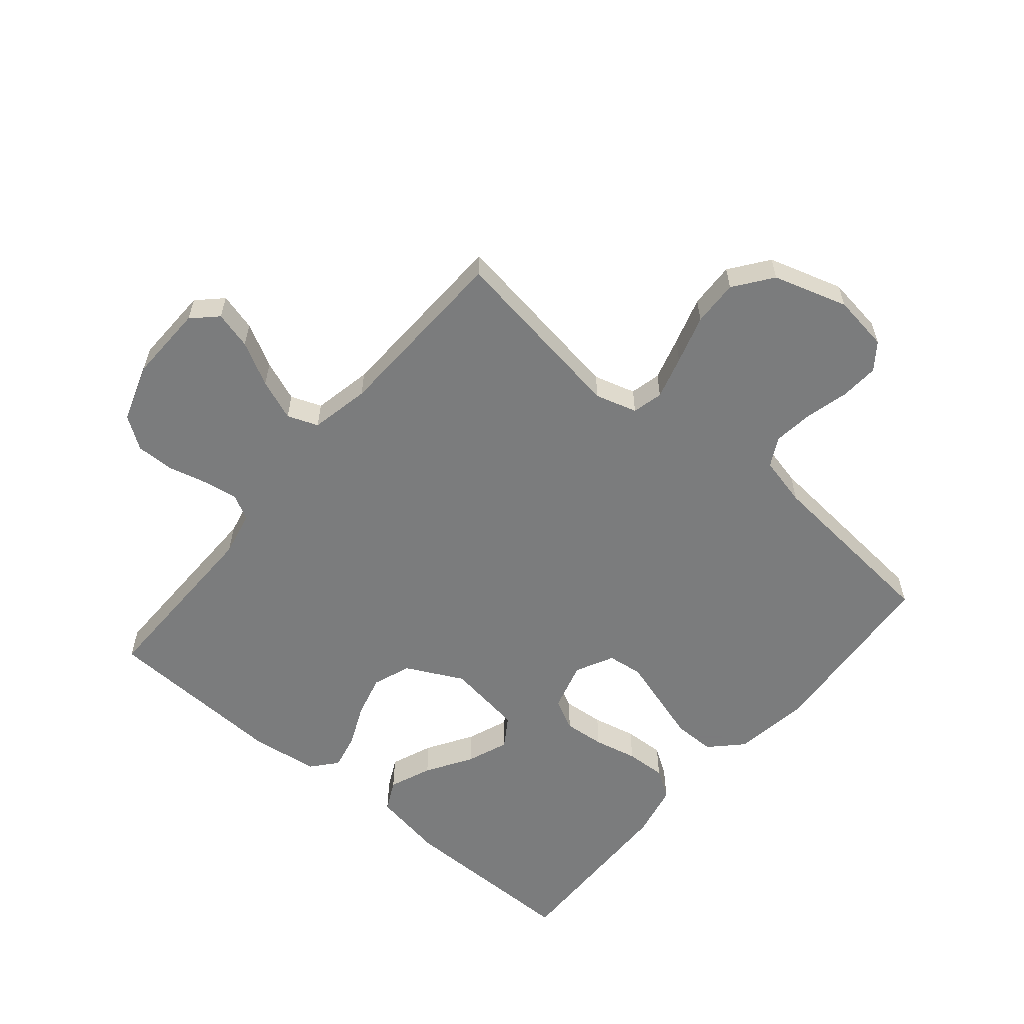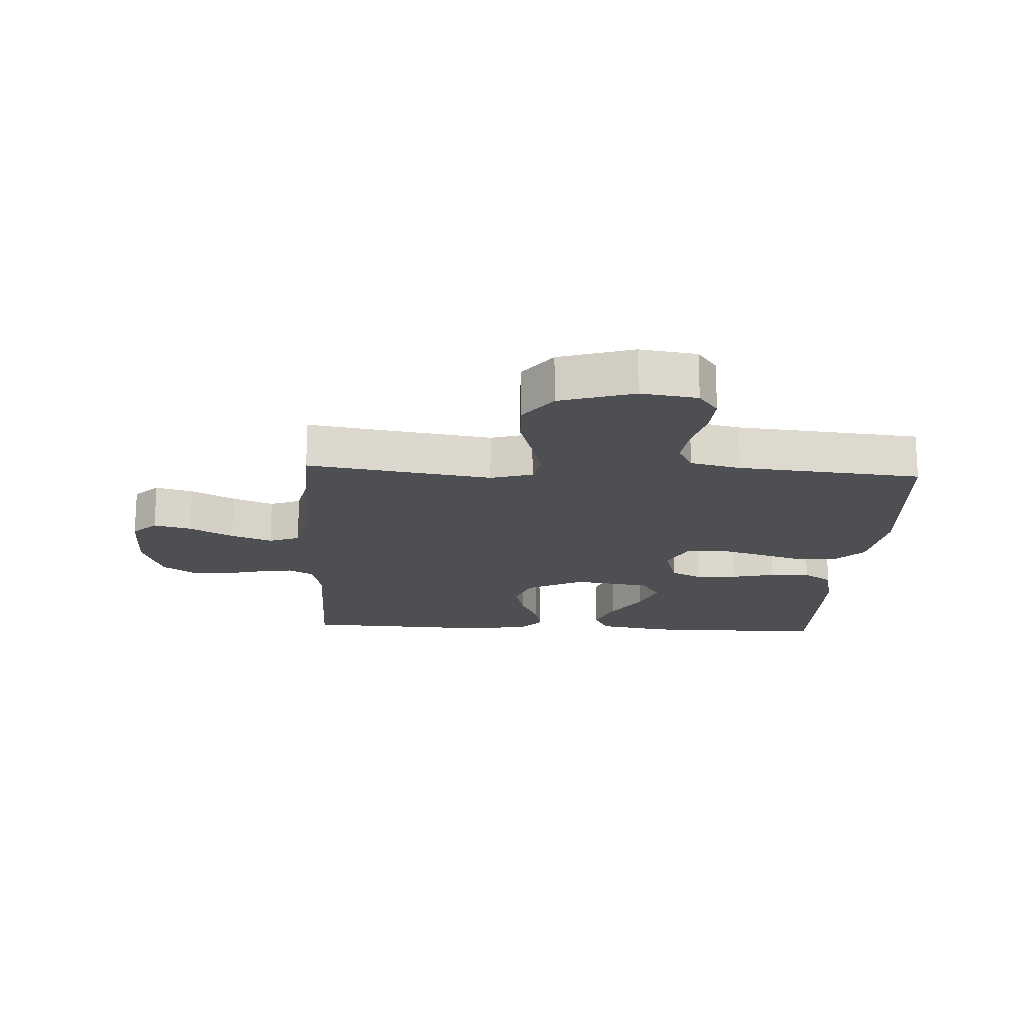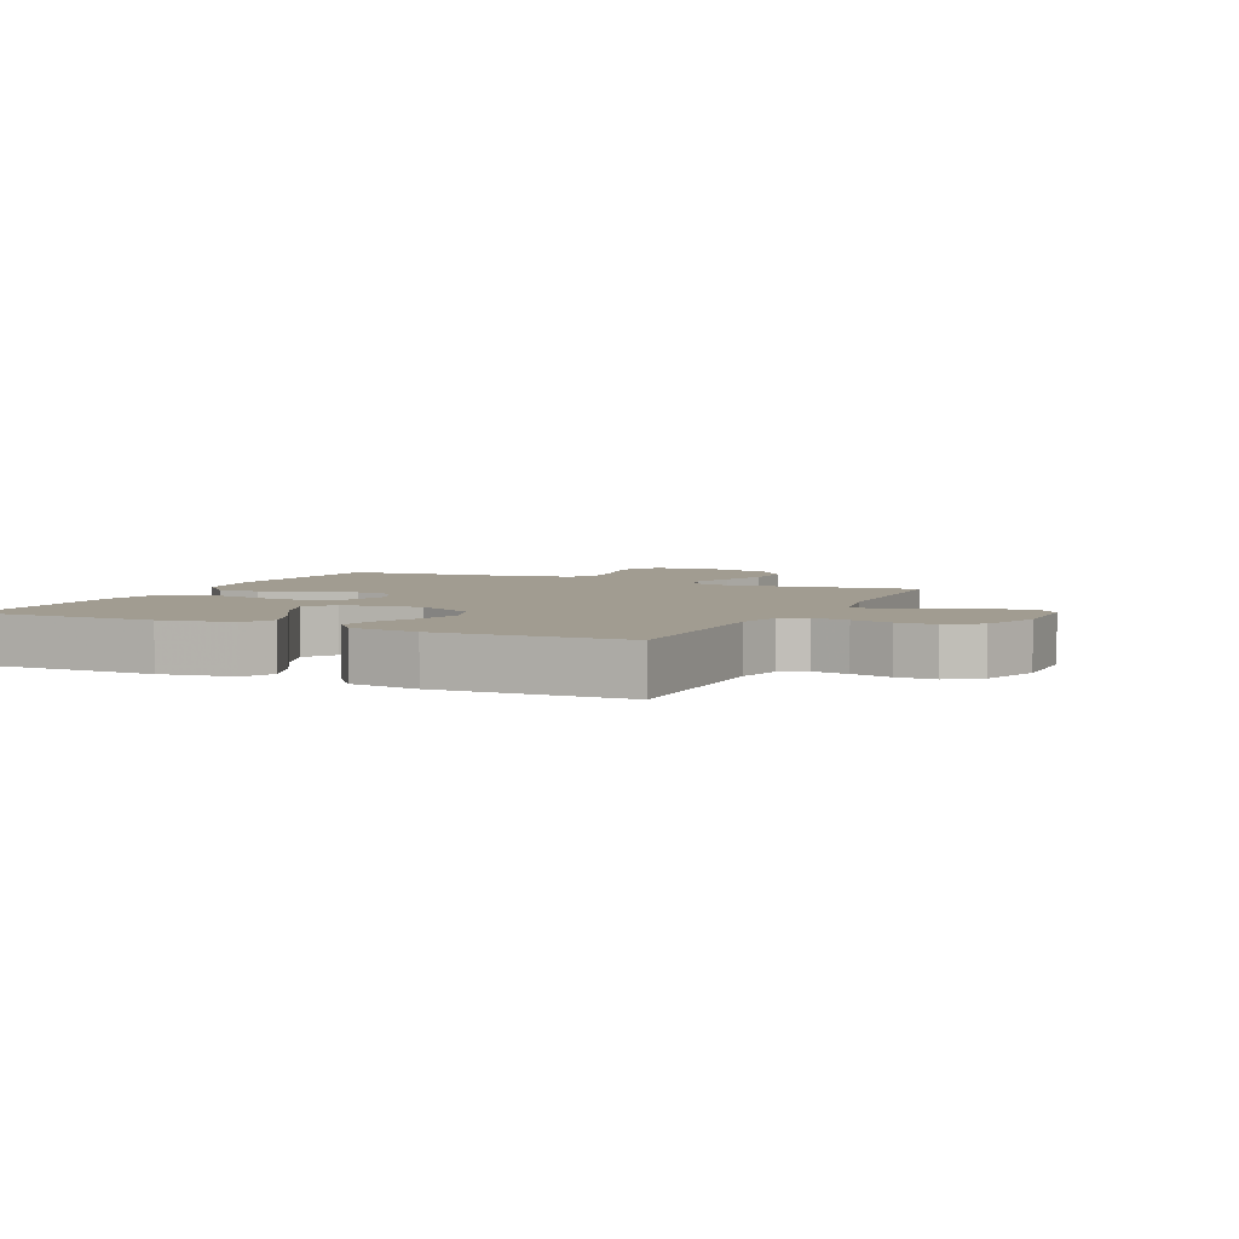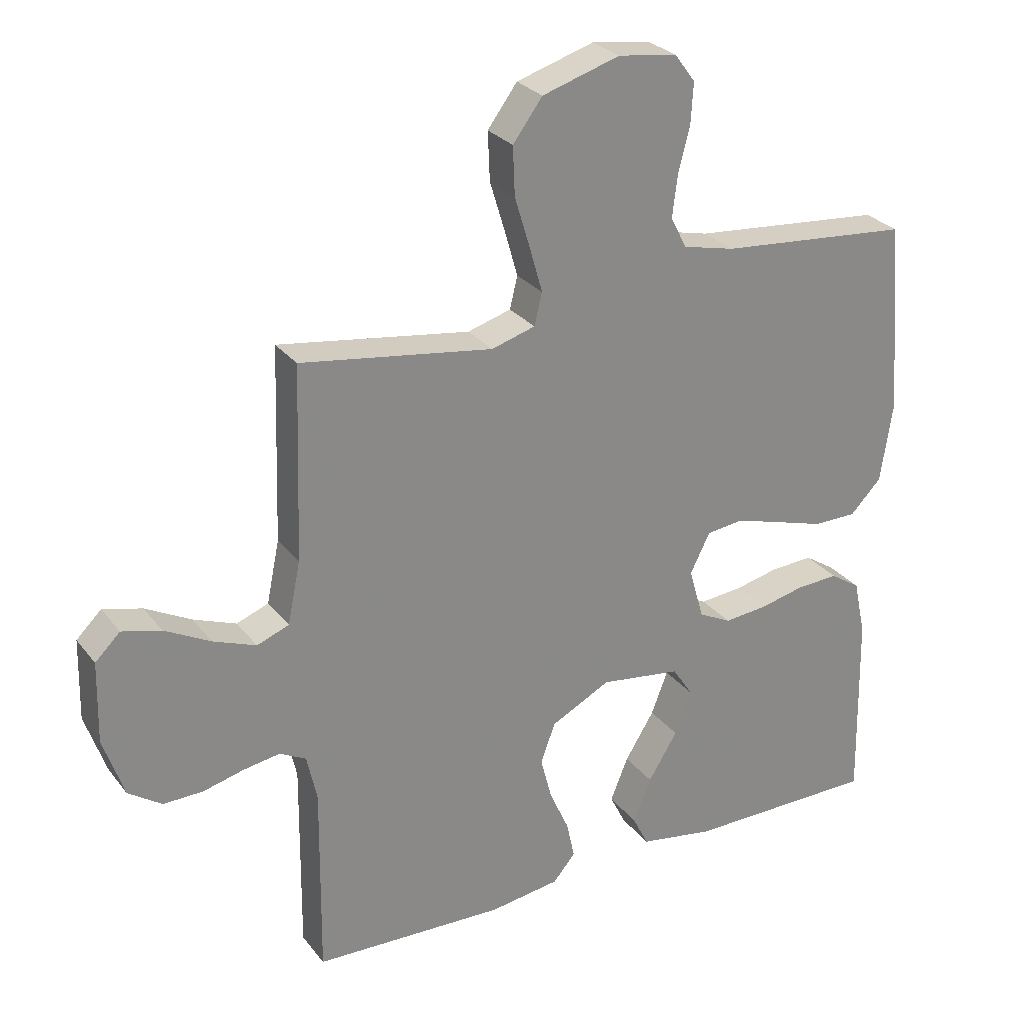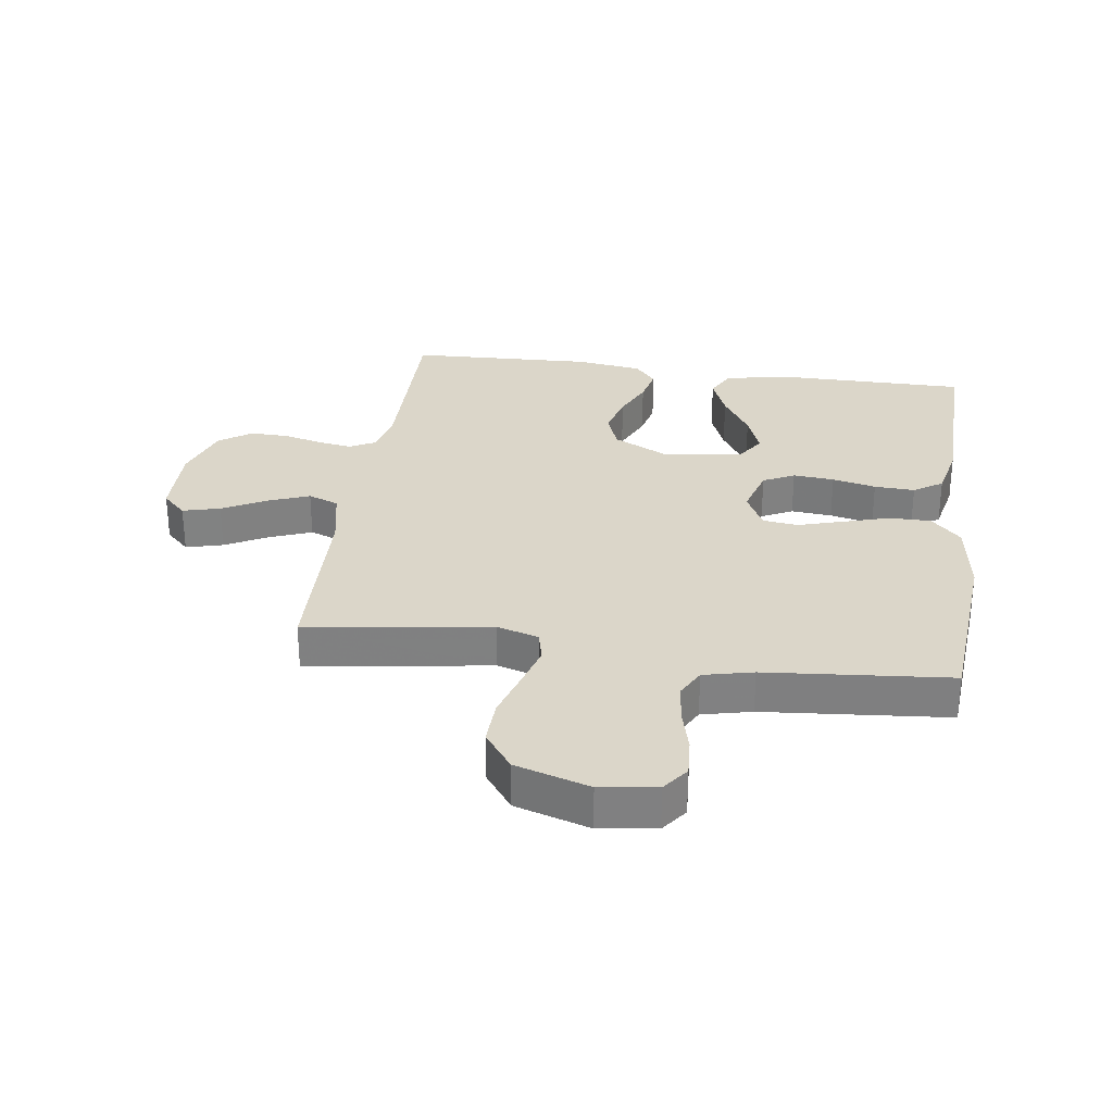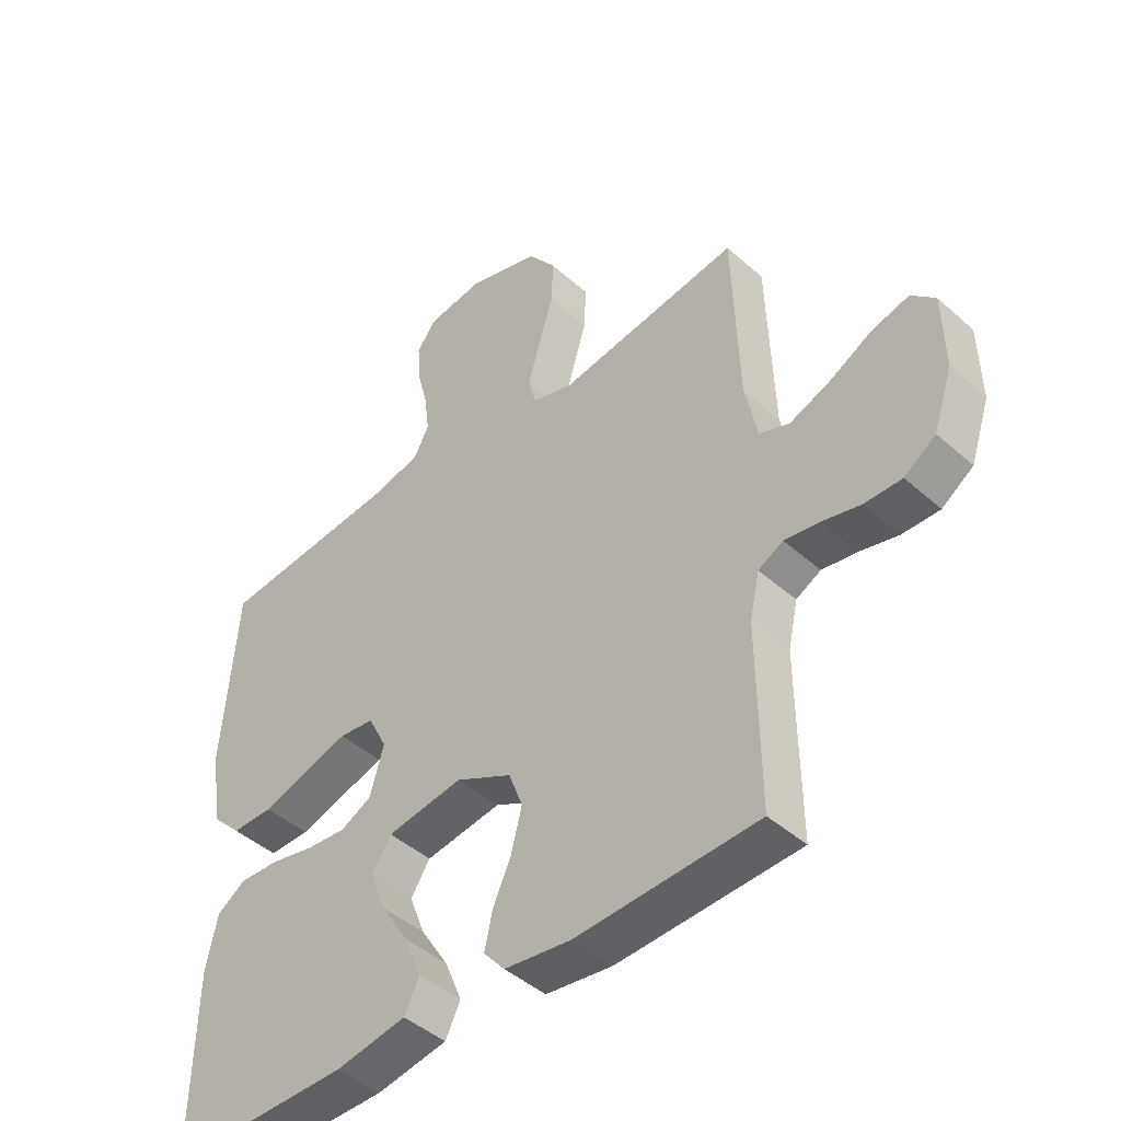
<metadata>
{"format":"obj","ext":"obj","renderer":"f3d","projection":"perspective","resolution":1024,"background":"white","views":[{"elev":-58.6,"azim":-40.1,"up":"+Y"},{"elev":-18.0,"azim":-3.2,"up":"+Y"},{"elev":4.5,"azim":-154.7,"up":"+Y"},{"elev":27.6,"azim":-29.6,"up":"+Z"},{"elev":29.8,"azim":8.1,"up":"+Y"},{"elev":-44.9,"azim":-135.8,"up":"+Z"}]}
</metadata>
<code>
v 0.5 0.07 0.5
v 0.524 0.07 0.2
v 0.505 0.07 0.074
v 0.456 0.07 0.024
v 0.388 0.07 0.024
v 0.312 0.07 0.047
v 0.239 0.07 0.069
v 0.181 0.07 0.062
v 0.15 0.07 0
v 0.173 0.07 -0.08
v 0.224 0.07 -0.106
v 0.291 0.07 -0.1
v 0.362 0.07 -0.084
v 0.428 0.07 -0.081
v 0.475 0.07 -0.112
v 0.494 0.07 -0.2
v 0.5 0.07 -0.5
v 0.2 0.07 -0.5
v 0.083 0.07 -0.48
v 0.058 0.07 -0.43
v 0.086 0.07 -0.361
v 0.132 0.07 -0.287
v 0.158 0.07 -0.219
v 0.126 0.07 -0.17
v 0 0.07 -0.152
v -0.093 0.07 -0.199
v -0.116 0.07 -0.261
v -0.098 0.07 -0.33
v -0.068 0.07 -0.397
v -0.055 0.07 -0.456
v -0.09 0.07 -0.497
v -0.2 0.07 -0.512
v -0.5 0.07 -0.5
v -0.497 0.07 -0.2
v -0.513 0.07 -0.127
v -0.554 0.07 -0.105
v -0.611 0.07 -0.114
v -0.675 0.07 -0.13
v -0.737 0.07 -0.131
v -0.789 0.07 -0.095
v -0.821 0.07 0
v -0.818 0.07 0.126
v -0.779 0.07 0.164
v -0.718 0.07 0.148
v -0.647 0.07 0.11
v -0.58 0.07 0.084
v -0.53 0.07 0.103
v -0.51 0.07 0.2
v -0.5 0.07 0.5
v -0.2 0.07 0.455
v -0.132 0.07 0.475
v -0.12 0.07 0.525
v -0.14 0.07 0.595
v -0.164 0.07 0.674
v -0.167 0.07 0.749
v -0.121 0.07 0.811
v 0 0.07 0.848
v 0.092 0.07 0.835
v 0.124 0.07 0.792
v 0.12 0.07 0.729
v 0.102 0.07 0.659
v 0.094 0.07 0.594
v 0.119 0.07 0.546
v 0.2 0.07 0.527
v 0.5 0 0.5
v 0.524 0 0.2
v 0.505 0 0.074
v 0.456 0 0.024
v 0.388 0 0.024
v 0.312 0 0.047
v 0.239 0 0.069
v 0.181 0 0.062
v 0.15 0 0
v 0.173 0 -0.08
v 0.224 0 -0.106
v 0.291 0 -0.1
v 0.362 0 -0.084
v 0.428 0 -0.081
v 0.475 0 -0.112
v 0.494 0 -0.2
v 0.5 0 -0.5
v 0.2 0 -0.5
v 0.083 0 -0.48
v 0.058 0 -0.43
v 0.086 0 -0.361
v 0.132 0 -0.287
v 0.158 0 -0.219
v 0.126 0 -0.17
v 0 0 -0.152
v -0.093 0 -0.199
v -0.116 0 -0.261
v -0.098 0 -0.33
v -0.068 0 -0.397
v -0.055 0 -0.456
v -0.09 0 -0.497
v -0.2 0 -0.512
v -0.5 0 -0.5
v -0.497 0 -0.2
v -0.513 0 -0.127
v -0.554 0 -0.105
v -0.611 0 -0.114
v -0.675 0 -0.13
v -0.737 0 -0.131
v -0.789 0 -0.095
v -0.821 0 0
v -0.818 0 0.126
v -0.779 0 0.164
v -0.718 0 0.148
v -0.647 0 0.11
v -0.58 0 0.084
v -0.53 0 0.103
v -0.51 0 0.2
v -0.5 0 0.5
v -0.2 0 0.455
v -0.132 0 0.475
v -0.12 0 0.525
v -0.14 0 0.595
v -0.164 0 0.674
v -0.167 0 0.749
v -0.121 0 0.811
v 0 0 0.848
v 0.092 0 0.835
v 0.124 0 0.792
v 0.12 0 0.729
v 0.102 0 0.659
v 0.094 0 0.594
v 0.119 0 0.546
v 0.2 0 0.527
f 58 59 60 61
f 58 61 62
f 57 58 62
f 56 57 62
f 53 54 55 56
f 52 53 56 62
f 51 52 62 63
f 48 49 50
f 47 48 50 51
f 42 43 44 45
f 42 45 46
f 41 42 46
f 40 41 46
f 37 38 39 40
f 36 37 40 46
f 35 36 46 47
f 31 32 33 34
f 28 29 30 31
f 27 28 31 34
f 26 27 34 35
f 19 20 21 22
f 19 22 23
f 18 19 23
f 17 18 23
f 16 17 23 24
f 12 13 14 15
f 11 12 15 16
f 3 4 5 6
f 3 6 7
f 64 1 2 3
f 64 3 7
f 63 64 7 8
f 51 63 8 9
f 47 51 9 10
f 25 26 35 47
f 25 47 10 11
f 11 16 24 25
f 125 124 123 122
f 126 125 122
f 126 122 121
f 126 121 120
f 120 119 118 117
f 126 120 117 116
f 127 126 116 115
f 114 113 112
f 115 114 112 111
f 109 108 107 106
f 110 109 106
f 110 106 105
f 110 105 104
f 104 103 102 101
f 110 104 101 100
f 111 110 100 99
f 98 97 96 95
f 95 94 93 92
f 98 95 92 91
f 99 98 91 90
f 86 85 84 83
f 87 86 83
f 87 83 82
f 87 82 81
f 88 87 81 80
f 79 78 77 76
f 80 79 76 75
f 70 69 68 67
f 71 70 67
f 67 66 65 128
f 71 67 128
f 72 71 128 127
f 73 72 127 115
f 74 73 115 111
f 111 99 90 89
f 75 74 111 89
f 89 88 80 75
f 1 65 66 2
f 2 66 67 3
f 3 67 68 4
f 4 68 69 5
f 5 69 70 6
f 6 70 71 7
f 7 71 72 8
f 8 72 73 9
f 9 73 74 10
f 10 74 75 11
f 11 75 76 12
f 12 76 77 13
f 13 77 78 14
f 14 78 79 15
f 15 79 80 16
f 16 80 81 17
f 17 81 82 18
f 18 82 83 19
f 19 83 84 20
f 20 84 85 21
f 21 85 86 22
f 22 86 87 23
f 23 87 88 24
f 24 88 89 25
f 25 89 90 26
f 26 90 91 27
f 27 91 92 28
f 28 92 93 29
f 29 93 94 30
f 30 94 95 31
f 31 95 96 32
f 32 96 97 33
f 33 97 98 34
f 34 98 99 35
f 35 99 100 36
f 36 100 101 37
f 37 101 102 38
f 38 102 103 39
f 39 103 104 40
f 40 104 105 41
f 41 105 106 42
f 42 106 107 43
f 43 107 108 44
f 44 108 109 45
f 45 109 110 46
f 46 110 111 47
f 47 111 112 48
f 48 112 113 49
f 49 113 114 50
f 50 114 115 51
f 51 115 116 52
f 52 116 117 53
f 53 117 118 54
f 54 118 119 55
f 55 119 120 56
f 56 120 121 57
f 57 121 122 58
f 58 122 123 59
f 59 123 124 60
f 60 124 125 61
f 61 125 126 62
f 62 126 127 63
f 63 127 128 64
f 64 128 65 1

</code>
